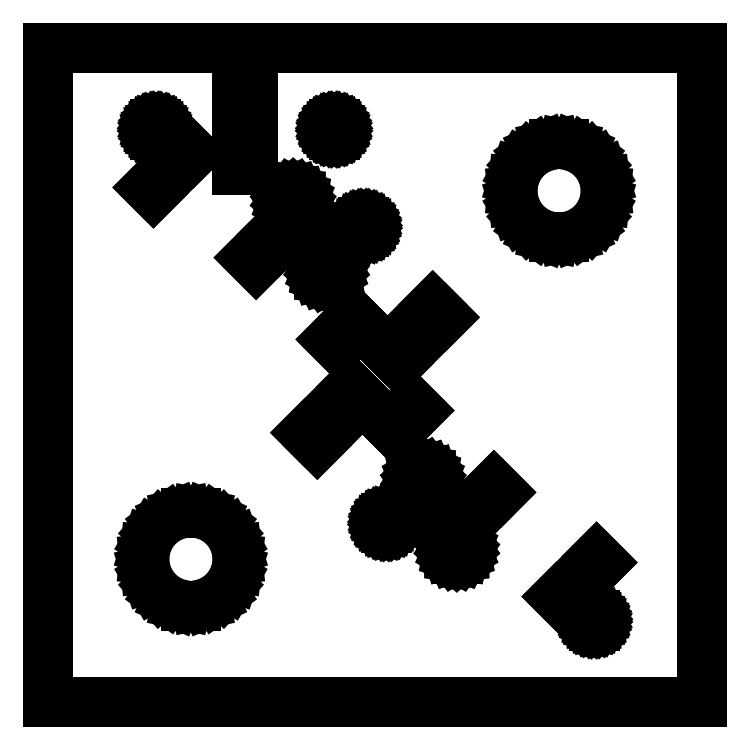
<metadata>
{"format":"dxf","ext":"dxf","renderer":"ezdxf+matplotlib","layout":"modelspace","background":"white","min_lineweight":24,"dpi":150}
</metadata>
<code>
0
SECTION
2
ENTITIES
0
LINE
8
0
10
-203.2
11
-203.2
20
-203.2
21
203.2
0
LINE
8
0
10
-203.2
11
203.2
20
203.2
21
203.2
0
LINE
8
0
10
203.2
11
203.2
20
203.2
21
-203.2
0
LINE
8
0
10
203.2
11
-203.2
20
-203.2
21
-203.2
0
LINE
8
0
10
-143.3
11
-142.7
20
-114.3
21
-108.3
0
LINE
8
0
10
-142.7
11
-140.8
20
-108.3
21
-102.5
0
LINE
8
0
10
-140.8
11
-137.8
20
-102.5
21
-97.25
0
LINE
8
0
10
-137.8
11
-133.7
20
-97.25
21
-92.75
0
LINE
8
0
10
-133.7
11
-128.8
20
-92.75
21
-89.19
0
LINE
8
0
10
-128.8
11
-123.3
20
-89.19
21
-86.72
0
LINE
8
0
10
-123.3
11
-117.3
20
-86.72
21
-85.46
0
LINE
8
0
10
-117.3
11
-111.3
20
-85.46
21
-85.46
0
LINE
8
0
10
-111.3
11
-105.3
20
-85.46
21
-86.72
0
LINE
8
0
10
-105.3
11
-99.8
20
-86.72
21
-89.19
0
LINE
8
0
10
-99.8
11
-94.89
20
-89.19
21
-92.75
0
LINE
8
0
10
-94.89
11
-90.84
20
-92.75
21
-97.25
0
LINE
8
0
10
-90.84
11
-87.81
20
-97.25
21
-102.5
0
LINE
8
0
10
-87.81
11
-85.93
20
-102.5
21
-108.3
0
LINE
8
0
10
-85.93
11
-85.3
20
-108.3
21
-114.3
0
LINE
8
0
10
-85.3
11
-85.93
20
-114.3
21
-120.3
0
LINE
8
0
10
-85.93
11
-87.81
20
-120.3
21
-126.1
0
LINE
8
0
10
-87.81
11
-90.84
20
-126.1
21
-131.3
0
LINE
8
0
10
-90.84
11
-94.89
20
-131.3
21
-135.9
0
LINE
8
0
10
-94.89
11
-99.8
20
-135.9
21
-139.4
0
LINE
8
0
10
-99.8
11
-105.3
20
-139.4
21
-141.9
0
LINE
8
0
10
-105.3
11
-111.3
20
-141.9
21
-143.1
0
LINE
8
0
10
-111.3
11
-117.3
20
-143.1
21
-143.1
0
LINE
8
0
10
-117.3
11
-123.3
20
-143.1
21
-141.9
0
LINE
8
0
10
-123.3
11
-128.8
20
-141.9
21
-139.4
0
LINE
8
0
10
-128.8
11
-133.7
20
-139.4
21
-135.9
0
LINE
8
0
10
-133.7
11
-137.8
20
-135.9
21
-131.3
0
LINE
8
0
10
-137.8
11
-140.8
20
-131.3
21
-126.1
0
LINE
8
0
10
-140.8
11
-142.7
20
-126.1
21
-120.3
0
LINE
8
0
10
-142.7
11
-143.3
20
-120.3
21
-114.3
0
LINE
8
0
10
-141.2
11
-116.4
20
116.4
21
141.2
0
LINE
8
0
10
-116.4
11
-112.8
20
141.2
21
137.6
0
LINE
8
0
10
-112.8
11
-137.6
20
137.6
21
112.8
0
LINE
8
0
10
-137.6
11
-141.2
20
112.8
21
116.4
0
LINE
8
0
10
-139.2
11
-139.1
20
152.4
21
153.1
0
LINE
8
0
10
-139.1
11
-138.9
20
153.1
21
153.7
0
LINE
8
0
10
-138.9
11
-138.6
20
153.7
21
154.3
0
LINE
8
0
10
-138.6
11
-138.1
20
154.3
21
154.8
0
LINE
8
0
10
-138.1
11
-137.6
20
154.8
21
155.2
0
LINE
8
0
10
-137.6
11
-137
20
155.2
21
155.4
0
LINE
8
0
10
-137
11
-136.3
20
155.4
21
155.6
0
LINE
8
0
10
-136.3
11
-135.7
20
155.6
21
155.6
0
LINE
8
0
10
-135.7
11
-135
20
155.6
21
155.4
0
LINE
8
0
10
-135
11
-134.4
20
155.4
21
155.2
0
LINE
8
0
10
-134.4
11
-133.9
20
155.2
21
154.8
0
LINE
8
0
10
-133.9
11
-133.4
20
154.8
21
154.3
0
LINE
8
0
10
-133.4
11
-133.1
20
154.3
21
153.7
0
LINE
8
0
10
-133.1
11
-132.9
20
153.7
21
153.1
0
LINE
8
0
10
-132.9
11
-132.8
20
153.1
21
152.4
0
LINE
8
0
10
-132.8
11
-132.9
20
152.4
21
151.7
0
LINE
8
0
10
-132.9
11
-133.1
20
151.7
21
151.1
0
LINE
8
0
10
-133.1
11
-133.4
20
151.1
21
150.5
0
LINE
8
0
10
-133.4
11
-133.9
20
150.5
21
150
0
LINE
8
0
10
-133.9
11
-134.4
20
150
21
149.7
0
LINE
8
0
10
-134.4
11
-135
20
149.7
21
149.4
0
LINE
8
0
10
-135
11
-135.7
20
149.4
21
149.2
0
LINE
8
0
10
-135.7
11
-136.3
20
149.2
21
149.2
0
LINE
8
0
10
-136.3
11
-137
20
149.2
21
149.4
0
LINE
8
0
10
-137
11
-137.6
20
149.4
21
149.7
0
LINE
8
0
10
-137.6
11
-138.1
20
149.7
21
150
0
LINE
8
0
10
-138.1
11
-138.6
20
150
21
150.5
0
LINE
8
0
10
-138.6
11
-138.9
20
150.5
21
151.1
0
LINE
8
0
10
-138.9
11
-139.1
20
151.1
21
151.7
0
LINE
8
0
10
-139.1
11
-139.2
20
151.7
21
152.4
0
LINE
8
0
10
-85.95
11
-85.95
20
127
21
177.8
0
LINE
8
0
10
-85.95
11
-75.45
20
177.8
21
177.8
0
LINE
8
0
10
-75.45
11
-75.45
20
177.8
21
127
0
LINE
8
0
10
-75.45
11
-85.95
20
127
21
127
0
LINE
8
0
10
-78.32
11
-64.17
20
72.87
21
87.02
0
LINE
8
0
10
-64.17
11
-59.68
20
87.02
21
82.53
0
LINE
8
0
10
-59.68
11
-73.83
20
82.53
21
68.38
0
LINE
8
0
10
-73.83
11
-78.32
20
68.38
21
72.87
0
LINE
8
0
10
-57.15
11
-57.01
20
108
21
109.3
0
LINE
8
0
10
-57.01
11
-56.6
20
109.3
21
110.6
0
LINE
8
0
10
-56.6
11
-55.94
20
110.6
21
111.7
0
LINE
8
0
10
-55.94
11
-55.05
20
111.7
21
112.7
0
LINE
8
0
10
-55.05
11
-53.98
20
112.7
21
113.5
0
LINE
8
0
10
-53.98
11
-52.76
20
113.5
21
114
0
LINE
8
0
10
-52.76
11
-51.46
20
114
21
114.3
0
LINE
8
0
10
-51.46
11
-50.14
20
114.3
21
114.3
0
LINE
8
0
10
-50.14
11
-48.84
20
114.3
21
114
0
LINE
8
0
10
-48.84
11
-47.62
20
114
21
113.5
0
LINE
8
0
10
-47.62
11
-46.55
20
113.5
21
112.7
0
LINE
8
0
10
-46.55
11
-45.66
20
112.7
21
111.7
0
LINE
8
0
10
-45.66
11
-45
20
111.7
21
110.6
0
LINE
8
0
10
-45
11
-44.59
20
110.6
21
109.3
0
LINE
8
0
10
-44.59
11
-44.45
20
109.3
21
108
0
LINE
8
0
10
-44.45
11
-44.59
20
108
21
106.7
0
LINE
8
0
10
-44.59
11
-45
20
106.7
21
105.4
0
LINE
8
0
10
-45
11
-45.66
20
105.4
21
104.3
0
LINE
8
0
10
-45.66
11
-46.55
20
104.3
21
103.3
0
LINE
8
0
10
-46.55
11
-47.62
20
103.3
21
102.5
0
LINE
8
0
10
-47.62
11
-48.84
20
102.5
21
102
0
LINE
8
0
10
-48.84
11
-50.14
20
102
21
101.7
0
LINE
8
0
10
-50.14
11
-51.46
20
101.7
21
101.7
0
LINE
8
0
10
-51.46
11
-52.76
20
101.7
21
102
0
LINE
8
0
10
-52.76
11
-53.98
20
102
21
102.5
0
LINE
8
0
10
-53.98
11
-55.05
20
102.5
21
103.3
0
LINE
8
0
10
-55.05
11
-55.94
20
103.3
21
104.3
0
LINE
8
0
10
-55.94
11
-56.6
20
104.3
21
105.4
0
LINE
8
0
10
-56.6
11
-57.01
20
105.4
21
106.7
0
LINE
8
0
10
-57.01
11
-57.15
20
106.7
21
108
0
LINE
8
0
10
-43.25
11
-14.97
20
-35.83
21
-7.546
0
LINE
8
0
10
-14.97
11
-7.546
20
-7.546
21
-14.97
0
LINE
8
0
10
-7.546
11
-35.83
20
-14.97
21
-43.25
0
LINE
8
0
10
-35.83
11
-43.25
20
-43.25
21
-35.83
0
LINE
8
0
10
-36.35
11
-36.21
20
65
21
66.32
0
LINE
8
0
10
-36.21
11
-35.8
20
66.32
21
67.58
0
LINE
8
0
10
-35.8
11
-35.14
20
67.58
21
68.73
0
LINE
8
0
10
-35.14
11
-34.25
20
68.73
21
69.72
0
LINE
8
0
10
-34.25
11
-33.17
20
69.72
21
70.5
0
LINE
8
0
10
-33.17
11
-31.96
20
70.5
21
71.04
0
LINE
8
0
10
-31.96
11
-30.66
20
71.04
21
71.31
0
LINE
8
0
10
-30.66
11
-29.34
20
71.31
21
71.31
0
LINE
8
0
10
-29.34
11
-28.04
20
71.31
21
71.04
0
LINE
8
0
10
-28.04
11
-26.82
20
71.04
21
70.5
0
LINE
8
0
10
-26.82
11
-25.75
20
70.5
21
69.72
0
LINE
8
0
10
-25.75
11
-24.86
20
69.72
21
68.73
0
LINE
8
0
10
-24.86
11
-24.2
20
68.73
21
67.58
0
LINE
8
0
10
-24.2
11
-23.79
20
67.58
21
66.32
0
LINE
8
0
10
-23.79
11
-23.65
20
66.32
21
65
0
LINE
8
0
10
-23.65
11
-23.79
20
65
21
63.68
0
LINE
8
0
10
-23.79
11
-24.2
20
63.68
21
62.42
0
LINE
8
0
10
-24.2
11
-24.86
20
62.42
21
61.27
0
LINE
8
0
10
-24.86
11
-25.75
20
61.27
21
60.28
0
LINE
8
0
10
-25.75
11
-26.82
20
60.28
21
59.5
0
LINE
8
0
10
-26.82
11
-28.04
20
59.5
21
58.96
0
LINE
8
0
10
-28.04
11
-29.34
20
58.96
21
58.69
0
LINE
8
0
10
-29.34
11
-30.66
20
58.69
21
58.69
0
LINE
8
0
10
-30.66
11
-31.96
20
58.69
21
58.96
0
LINE
8
0
10
-31.96
11
-33.17
20
58.96
21
59.5
0
LINE
8
0
10
-33.17
11
-34.25
20
59.5
21
60.28
0
LINE
8
0
10
-34.25
11
-35.14
20
60.28
21
61.27
0
LINE
8
0
10
-35.14
11
-35.8
20
61.27
21
62.42
0
LINE
8
0
10
-35.8
11
-36.21
20
62.42
21
63.68
0
LINE
8
0
10
-36.21
11
-36.35
20
63.68
21
65
0
LINE
8
0
10
-28.57
11
-28.51
20
152.4
21
153.1
0
LINE
8
0
10
-28.51
11
-28.3
20
153.1
21
153.7
0
LINE
8
0
10
-28.3
11
-27.97
20
153.7
21
154.3
0
LINE
8
0
10
-27.97
11
-27.52
20
154.3
21
154.8
0
LINE
8
0
10
-27.52
11
-26.99
20
154.8
21
155.2
0
LINE
8
0
10
-26.99
11
-26.38
20
155.2
21
155.4
0
LINE
8
0
10
-26.38
11
-25.73
20
155.4
21
155.6
0
LINE
8
0
10
-25.73
11
-25.07
20
155.6
21
155.6
0
LINE
8
0
10
-25.07
11
-24.42
20
155.6
21
155.4
0
LINE
8
0
10
-24.42
11
-23.81
20
155.4
21
155.2
0
LINE
8
0
10
-23.81
11
-23.28
20
155.2
21
154.8
0
LINE
8
0
10
-23.28
11
-22.83
20
154.8
21
154.3
0
LINE
8
0
10
-22.83
11
-22.5
20
154.3
21
153.7
0
LINE
8
0
10
-22.5
11
-22.29
20
153.7
21
153.1
0
LINE
8
0
10
-22.29
11
-22.23
20
153.1
21
152.4
0
LINE
8
0
10
-22.23
11
-22.29
20
152.4
21
151.7
0
LINE
8
0
10
-22.29
11
-22.5
20
151.7
21
151.1
0
LINE
8
0
10
-22.5
11
-22.83
20
151.1
21
150.5
0
LINE
8
0
10
-22.83
11
-23.28
20
150.5
21
150
0
LINE
8
0
10
-23.28
11
-23.81
20
150
21
149.7
0
LINE
8
0
10
-23.81
11
-24.42
20
149.7
21
149.4
0
LINE
8
0
10
-24.42
11
-25.07
20
149.4
21
149.2
0
LINE
8
0
10
-25.07
11
-25.73
20
149.2
21
149.2
0
LINE
8
0
10
-25.73
11
-26.38
20
149.2
21
149.4
0
LINE
8
0
10
-26.38
11
-26.99
20
149.4
21
149.7
0
LINE
8
0
10
-26.99
11
-27.52
20
149.7
21
150
0
LINE
8
0
10
-27.52
11
-27.97
20
150
21
150.5
0
LINE
8
0
10
-27.97
11
-28.3
20
150.5
21
151.1
0
LINE
8
0
10
-28.3
11
-28.51
20
151.1
21
151.7
0
LINE
8
0
10
-28.51
11
-28.57
20
151.7
21
152.4
0
LINE
8
0
10
-27.52
11
-13.37
20
22.07
21
36.22
0
LINE
8
0
10
-13.37
11
-8.884
20
36.22
21
31.73
0
LINE
8
0
10
-8.884
11
-23.03
20
31.73
21
17.58
0
LINE
8
0
10
-23.03
11
-27.52
20
17.58
21
22.07
0
LINE
8
0
10
-10.18
11
-10.11
20
92
21
92.66
0
LINE
8
0
10
-10.11
11
-9.901
20
92.66
21
93.29
0
LINE
8
0
10
-9.901
11
-9.569
20
93.29
21
93.87
0
LINE
8
0
10
-9.569
11
-9.124
20
93.87
21
94.36
0
LINE
8
0
10
-9.124
11
-8.587
20
94.36
21
94.75
0
LINE
8
0
10
-8.587
11
-7.981
20
94.75
21
95.02
0
LINE
8
0
10
-7.981
11
-7.332
20
95.02
21
95.16
0
LINE
8
0
10
-7.332
11
-6.668
20
95.16
21
95.16
0
LINE
8
0
10
-6.668
11
-6.019
20
95.16
21
95.02
0
LINE
8
0
10
-6.019
11
-5.413
20
95.02
21
94.75
0
LINE
8
0
10
-5.413
11
-4.876
20
94.75
21
94.36
0
LINE
8
0
10
-4.876
11
-4.431
20
94.36
21
93.87
0
LINE
8
0
10
-4.431
11
-4.099
20
93.87
21
93.29
0
LINE
8
0
10
-4.099
11
-3.894
20
93.29
21
92.66
0
LINE
8
0
10
-3.894
11
-3.825
20
92.66
21
92
0
LINE
8
0
10
-3.825
11
-3.894
20
92
21
91.34
0
LINE
8
0
10
-3.894
11
-4.099
20
91.34
21
90.71
0
LINE
8
0
10
-4.099
11
-4.431
20
90.71
21
90.13
0
LINE
8
0
10
-4.431
11
-4.876
20
90.13
21
89.64
0
LINE
8
0
10
-4.876
11
-5.413
20
89.64
21
89.25
0
LINE
8
0
10
-5.413
11
-6.019
20
89.25
21
88.98
0
LINE
8
0
10
-6.019
11
-6.668
20
88.98
21
88.84
0
LINE
8
0
10
-6.668
11
-7.332
20
88.84
21
88.84
0
LINE
8
0
10
-7.332
11
-7.981
20
88.84
21
88.98
0
LINE
8
0
10
-7.981
11
-8.587
20
88.98
21
89.25
0
LINE
8
0
10
-8.587
11
-9.124
20
89.25
21
89.64
0
LINE
8
0
10
-9.124
11
-9.569
20
89.64
21
90.13
0
LINE
8
0
10
-9.569
11
-9.901
20
90.13
21
90.71
0
LINE
8
0
10
-9.901
11
-10.11
20
90.71
21
91.34
0
LINE
8
0
10
-10.11
11
-10.18
20
91.34
21
92
0
LINE
8
0
10
3.825
11
3.894
20
-92
21
-91.34
0
LINE
8
0
10
3.894
11
4.099
20
-91.34
21
-90.71
0
LINE
8
0
10
4.099
11
4.431
20
-90.71
21
-90.13
0
LINE
8
0
10
4.431
11
4.876
20
-90.13
21
-89.64
0
LINE
8
0
10
4.876
11
5.413
20
-89.64
21
-89.25
0
LINE
8
0
10
5.413
11
6.019
20
-89.25
21
-88.98
0
LINE
8
0
10
6.019
11
6.668
20
-88.98
21
-88.84
0
LINE
8
0
10
6.668
11
7.332
20
-88.84
21
-88.84
0
LINE
8
0
10
7.332
11
7.981
20
-88.84
21
-88.98
0
LINE
8
0
10
7.981
11
8.587
20
-88.98
21
-89.25
0
LINE
8
0
10
8.587
11
9.124
20
-89.25
21
-89.64
0
LINE
8
0
10
9.124
11
9.569
20
-89.64
21
-90.13
0
LINE
8
0
10
9.569
11
9.901
20
-90.13
21
-90.71
0
LINE
8
0
10
9.901
11
10.11
20
-90.71
21
-91.34
0
LINE
8
0
10
10.11
11
10.18
20
-91.34
21
-92
0
LINE
8
0
10
10.18
11
10.11
20
-92
21
-92.66
0
LINE
8
0
10
10.11
11
9.901
20
-92.66
21
-93.29
0
LINE
8
0
10
9.901
11
9.569
20
-93.29
21
-93.87
0
LINE
8
0
10
9.569
11
9.124
20
-93.87
21
-94.36
0
LINE
8
0
10
9.124
11
8.587
20
-94.36
21
-94.75
0
LINE
8
0
10
8.587
11
7.981
20
-94.75
21
-95.02
0
LINE
8
0
10
7.981
11
7.332
20
-95.02
21
-95.16
0
LINE
8
0
10
7.332
11
6.668
20
-95.16
21
-95.16
0
LINE
8
0
10
6.668
11
6.019
20
-95.16
21
-95.02
0
LINE
8
0
10
6.019
11
5.413
20
-95.02
21
-94.75
0
LINE
8
0
10
5.413
11
4.876
20
-94.75
21
-94.36
0
LINE
8
0
10
4.876
11
4.431
20
-94.36
21
-93.87
0
LINE
8
0
10
4.431
11
4.099
20
-93.87
21
-93.29
0
LINE
8
0
10
4.099
11
3.894
20
-93.29
21
-92.66
0
LINE
8
0
10
3.894
11
3.825
20
-92.66
21
-92
0
LINE
8
0
10
7.546
11
35.83
20
14.97
21
43.25
0
LINE
8
0
10
35.83
11
43.25
20
43.25
21
35.83
0
LINE
8
0
10
43.25
11
14.97
20
35.83
21
7.546
0
LINE
8
0
10
14.97
11
7.546
20
7.546
21
14.97
0
LINE
8
0
10
8.884
11
23.03
20
-31.73
21
-17.58
0
LINE
8
0
10
23.03
11
27.52
20
-17.58
21
-22.07
0
LINE
8
0
10
27.52
11
13.37
20
-22.07
21
-36.22
0
LINE
8
0
10
13.37
11
8.884
20
-36.22
21
-31.73
0
LINE
8
0
10
23.65
11
23.79
20
-65
21
-63.68
0
LINE
8
0
10
23.79
11
24.2
20
-63.68
21
-62.42
0
LINE
8
0
10
24.2
11
24.86
20
-62.42
21
-61.27
0
LINE
8
0
10
24.86
11
25.75
20
-61.27
21
-60.28
0
LINE
8
0
10
25.75
11
26.82
20
-60.28
21
-59.5
0
LINE
8
0
10
26.82
11
28.04
20
-59.5
21
-58.96
0
LINE
8
0
10
28.04
11
29.34
20
-58.96
21
-58.69
0
LINE
8
0
10
29.34
11
30.66
20
-58.69
21
-58.69
0
LINE
8
0
10
30.66
11
31.96
20
-58.69
21
-58.96
0
LINE
8
0
10
31.96
11
33.17
20
-58.96
21
-59.5
0
LINE
8
0
10
33.17
11
34.25
20
-59.5
21
-60.28
0
LINE
8
0
10
34.25
11
35.14
20
-60.28
21
-61.27
0
LINE
8
0
10
35.14
11
35.8
20
-61.27
21
-62.42
0
LINE
8
0
10
35.8
11
36.21
20
-62.42
21
-63.68
0
LINE
8
0
10
36.21
11
36.35
20
-63.68
21
-65
0
LINE
8
0
10
36.35
11
36.21
20
-65
21
-66.32
0
LINE
8
0
10
36.21
11
35.8
20
-66.32
21
-67.58
0
LINE
8
0
10
35.8
11
35.14
20
-67.58
21
-68.73
0
LINE
8
0
10
35.14
11
34.25
20
-68.73
21
-69.72
0
LINE
8
0
10
34.25
11
33.17
20
-69.72
21
-70.5
0
LINE
8
0
10
33.17
11
31.96
20
-70.5
21
-71.04
0
LINE
8
0
10
31.96
11
30.66
20
-71.04
21
-71.31
0
LINE
8
0
10
30.66
11
29.34
20
-71.31
21
-71.31
0
LINE
8
0
10
29.34
11
28.04
20
-71.31
21
-71.04
0
LINE
8
0
10
28.04
11
26.82
20
-71.04
21
-70.5
0
LINE
8
0
10
26.82
11
25.75
20
-70.5
21
-69.72
0
LINE
8
0
10
25.75
11
24.86
20
-69.72
21
-68.73
0
LINE
8
0
10
24.86
11
24.2
20
-68.73
21
-67.58
0
LINE
8
0
10
24.2
11
23.79
20
-67.58
21
-66.32
0
LINE
8
0
10
23.79
11
23.65
20
-66.32
21
-65
0
LINE
8
0
10
44.45
11
44.59
20
-108
21
-106.7
0
LINE
8
0
10
44.59
11
45
20
-106.7
21
-105.4
0
LINE
8
0
10
45
11
45.66
20
-105.4
21
-104.3
0
LINE
8
0
10
45.66
11
46.55
20
-104.3
21
-103.3
0
LINE
8
0
10
46.55
11
47.62
20
-103.3
21
-102.5
0
LINE
8
0
10
47.62
11
48.84
20
-102.5
21
-102
0
LINE
8
0
10
48.84
11
50.14
20
-102
21
-101.7
0
LINE
8
0
10
50.14
11
51.46
20
-101.7
21
-101.7
0
LINE
8
0
10
51.46
11
52.76
20
-101.7
21
-102
0
LINE
8
0
10
52.76
11
53.98
20
-102
21
-102.5
0
LINE
8
0
10
53.98
11
55.05
20
-102.5
21
-103.3
0
LINE
8
0
10
55.05
11
55.94
20
-103.3
21
-104.3
0
LINE
8
0
10
55.94
11
56.6
20
-104.3
21
-105.4
0
LINE
8
0
10
56.6
11
57.01
20
-105.4
21
-106.7
0
LINE
8
0
10
57.01
11
57.15
20
-106.7
21
-108
0
LINE
8
0
10
57.15
11
57.01
20
-108
21
-109.3
0
LINE
8
0
10
57.01
11
56.6
20
-109.3
21
-110.6
0
LINE
8
0
10
56.6
11
55.94
20
-110.6
21
-111.7
0
LINE
8
0
10
55.94
11
55.05
20
-111.7
21
-112.7
0
LINE
8
0
10
55.05
11
53.98
20
-112.7
21
-113.5
0
LINE
8
0
10
53.98
11
52.76
20
-113.5
21
-114
0
LINE
8
0
10
52.76
11
51.46
20
-114
21
-114.3
0
LINE
8
0
10
51.46
11
50.14
20
-114.3
21
-114.3
0
LINE
8
0
10
50.14
11
48.84
20
-114.3
21
-114
0
LINE
8
0
10
48.84
11
47.62
20
-114
21
-113.5
0
LINE
8
0
10
47.62
11
46.55
20
-113.5
21
-112.7
0
LINE
8
0
10
46.55
11
45.66
20
-112.7
21
-111.7
0
LINE
8
0
10
45.66
11
45
20
-111.7
21
-110.6
0
LINE
8
0
10
45
11
44.59
20
-110.6
21
-109.3
0
LINE
8
0
10
44.59
11
44.45
20
-109.3
21
-108
0
LINE
8
0
10
59.68
11
73.83
20
-82.53
21
-68.38
0
LINE
8
0
10
73.83
11
78.32
20
-68.38
21
-72.87
0
LINE
8
0
10
78.32
11
64.17
20
-72.87
21
-87.02
0
LINE
8
0
10
64.17
11
59.68
20
-87.02
21
-82.53
0
LINE
8
0
10
85.3
11
85.93
20
114.3
21
120.3
0
LINE
8
0
10
85.93
11
87.81
20
120.3
21
126.1
0
LINE
8
0
10
87.81
11
90.84
20
126.1
21
131.3
0
LINE
8
0
10
90.84
11
94.89
20
131.3
21
135.9
0
LINE
8
0
10
94.89
11
99.8
20
135.9
21
139.4
0
LINE
8
0
10
99.8
11
105.3
20
139.4
21
141.9
0
LINE
8
0
10
105.3
11
111.3
20
141.9
21
143.1
0
LINE
8
0
10
111.3
11
117.3
20
143.1
21
143.1
0
LINE
8
0
10
117.3
11
123.3
20
143.1
21
141.9
0
LINE
8
0
10
123.3
11
128.8
20
141.9
21
139.4
0
LINE
8
0
10
128.8
11
133.7
20
139.4
21
135.9
0
LINE
8
0
10
133.7
11
137.8
20
135.9
21
131.3
0
LINE
8
0
10
137.8
11
140.8
20
131.3
21
126.1
0
LINE
8
0
10
140.8
11
142.7
20
126.1
21
120.3
0
LINE
8
0
10
142.7
11
143.3
20
120.3
21
114.3
0
LINE
8
0
10
143.3
11
142.7
20
114.3
21
108.3
0
LINE
8
0
10
142.7
11
140.8
20
108.3
21
102.5
0
LINE
8
0
10
140.8
11
137.8
20
102.5
21
97.25
0
LINE
8
0
10
137.8
11
133.7
20
97.25
21
92.75
0
LINE
8
0
10
133.7
11
128.8
20
92.75
21
89.19
0
LINE
8
0
10
128.8
11
123.3
20
89.19
21
86.72
0
LINE
8
0
10
123.3
11
117.3
20
86.72
21
85.46
0
LINE
8
0
10
117.3
11
111.3
20
85.46
21
85.46
0
LINE
8
0
10
111.3
11
105.3
20
85.46
21
86.72
0
LINE
8
0
10
105.3
11
99.8
20
86.72
21
89.19
0
LINE
8
0
10
99.8
11
94.89
20
89.19
21
92.75
0
LINE
8
0
10
94.89
11
90.84
20
92.75
21
97.25
0
LINE
8
0
10
90.84
11
87.81
20
97.25
21
102.5
0
LINE
8
0
10
87.81
11
85.93
20
102.5
21
108.3
0
LINE
8
0
10
85.93
11
85.3
20
108.3
21
114.3
0
LINE
8
0
10
112.8
11
137.6
20
-137.6
21
-112.8
0
LINE
8
0
10
137.6
11
141.2
20
-112.8
21
-116.4
0
LINE
8
0
10
141.2
11
116.4
20
-116.4
21
-141.2
0
LINE
8
0
10
116.4
11
112.8
20
-141.2
21
-137.6
0
LINE
8
0
10
132.8
11
132.9
20
-152.4
21
-151.7
0
LINE
8
0
10
132.9
11
133.1
20
-151.7
21
-151.1
0
LINE
8
0
10
133.1
11
133.4
20
-151.1
21
-150.5
0
LINE
8
0
10
133.4
11
133.9
20
-150.5
21
-150
0
LINE
8
0
10
133.9
11
134.4
20
-150
21
-149.7
0
LINE
8
0
10
134.4
11
135
20
-149.7
21
-149.4
0
LINE
8
0
10
135
11
135.7
20
-149.4
21
-149.2
0
LINE
8
0
10
135.7
11
136.3
20
-149.2
21
-149.2
0
LINE
8
0
10
136.3
11
137
20
-149.2
21
-149.4
0
LINE
8
0
10
137
11
137.6
20
-149.4
21
-149.7
0
LINE
8
0
10
137.6
11
138.1
20
-149.7
21
-150
0
LINE
8
0
10
138.1
11
138.6
20
-150
21
-150.5
0
LINE
8
0
10
138.6
11
138.9
20
-150.5
21
-151.1
0
LINE
8
0
10
138.9
11
139.1
20
-151.1
21
-151.7
0
LINE
8
0
10
139.1
11
139.2
20
-151.7
21
-152.4
0
LINE
8
0
10
139.2
11
139.1
20
-152.4
21
-153.1
0
LINE
8
0
10
139.1
11
138.9
20
-153.1
21
-153.7
0
LINE
8
0
10
138.9
11
138.6
20
-153.7
21
-154.3
0
LINE
8
0
10
138.6
11
138.1
20
-154.3
21
-154.8
0
LINE
8
0
10
138.1
11
137.6
20
-154.8
21
-155.2
0
LINE
8
0
10
137.6
11
137
20
-155.2
21
-155.4
0
LINE
8
0
10
137
11
136.3
20
-155.4
21
-155.6
0
LINE
8
0
10
136.3
11
135.7
20
-155.6
21
-155.6
0
LINE
8
0
10
135.7
11
135
20
-155.6
21
-155.4
0
LINE
8
0
10
135
11
134.4
20
-155.4
21
-155.2
0
LINE
8
0
10
134.4
11
133.9
20
-155.2
21
-154.8
0
LINE
8
0
10
133.9
11
133.4
20
-154.8
21
-154.3
0
LINE
8
0
10
133.4
11
133.1
20
-154.3
21
-153.7
0
LINE
8
0
10
133.1
11
132.9
20
-153.7
21
-153.1
0
LINE
8
0
10
132.9
11
132.8
20
-153.1
21
-152.4
0
ENDSEC
0
EOF

</code>
